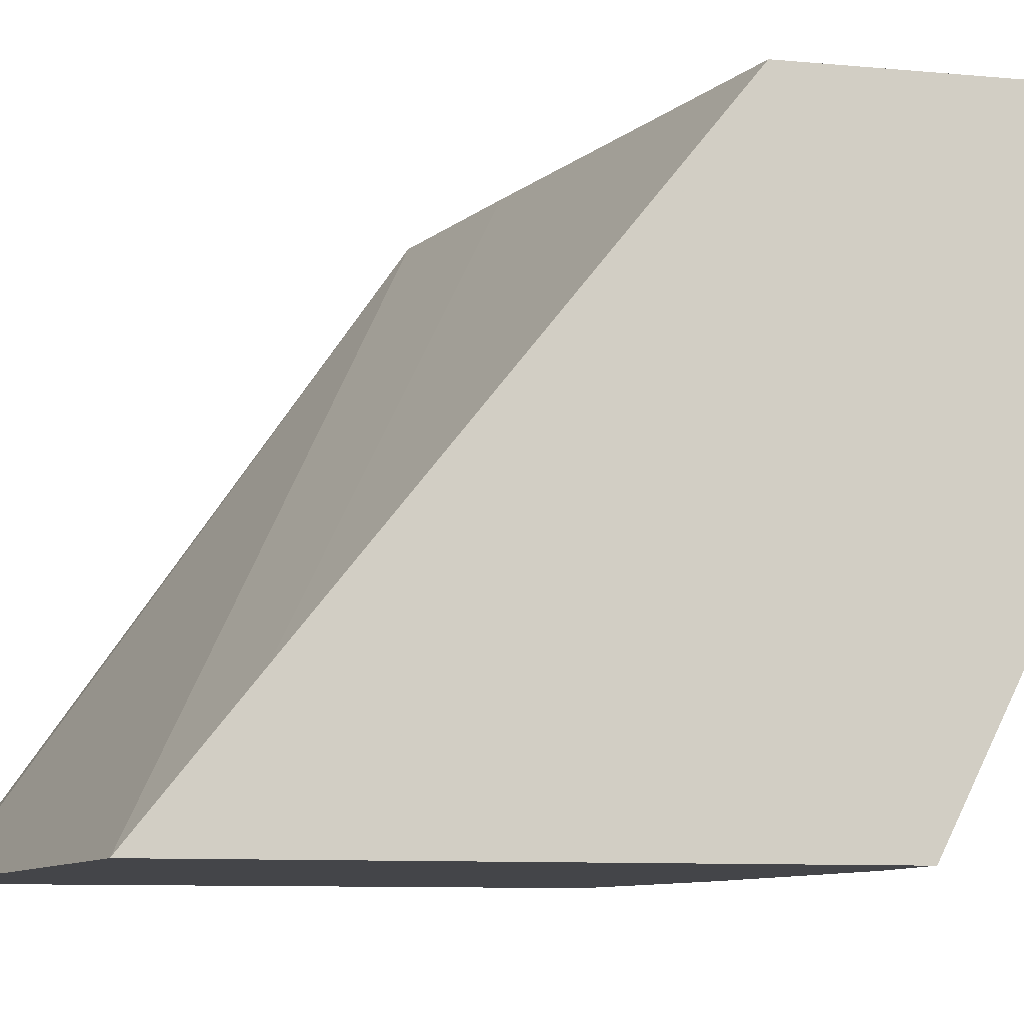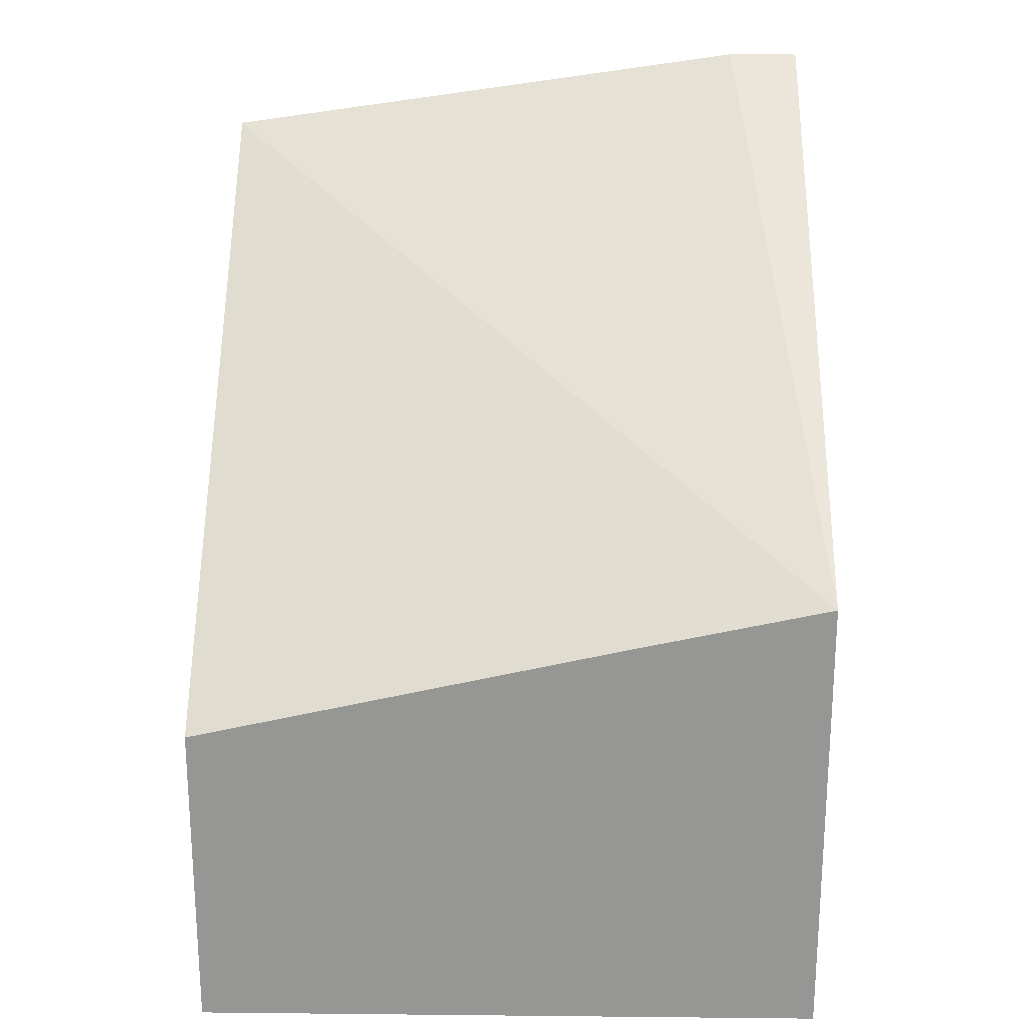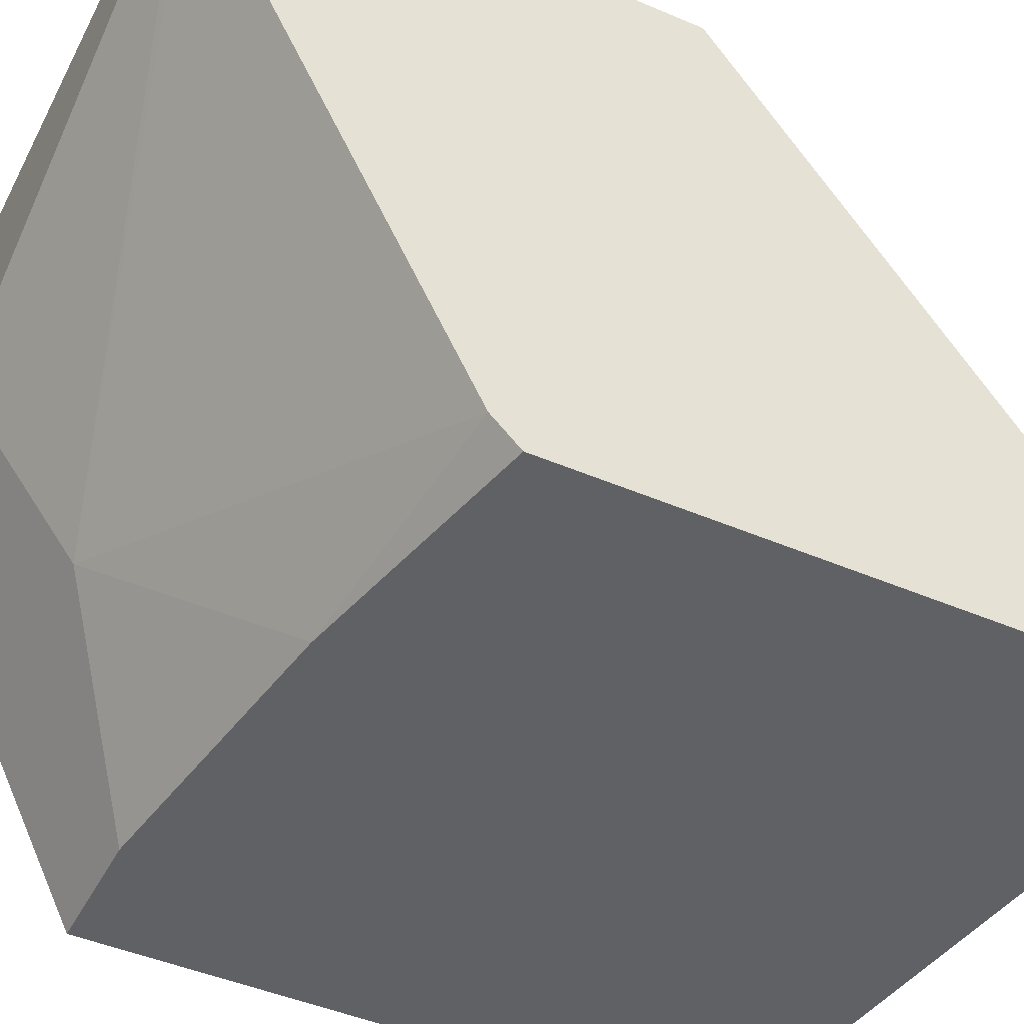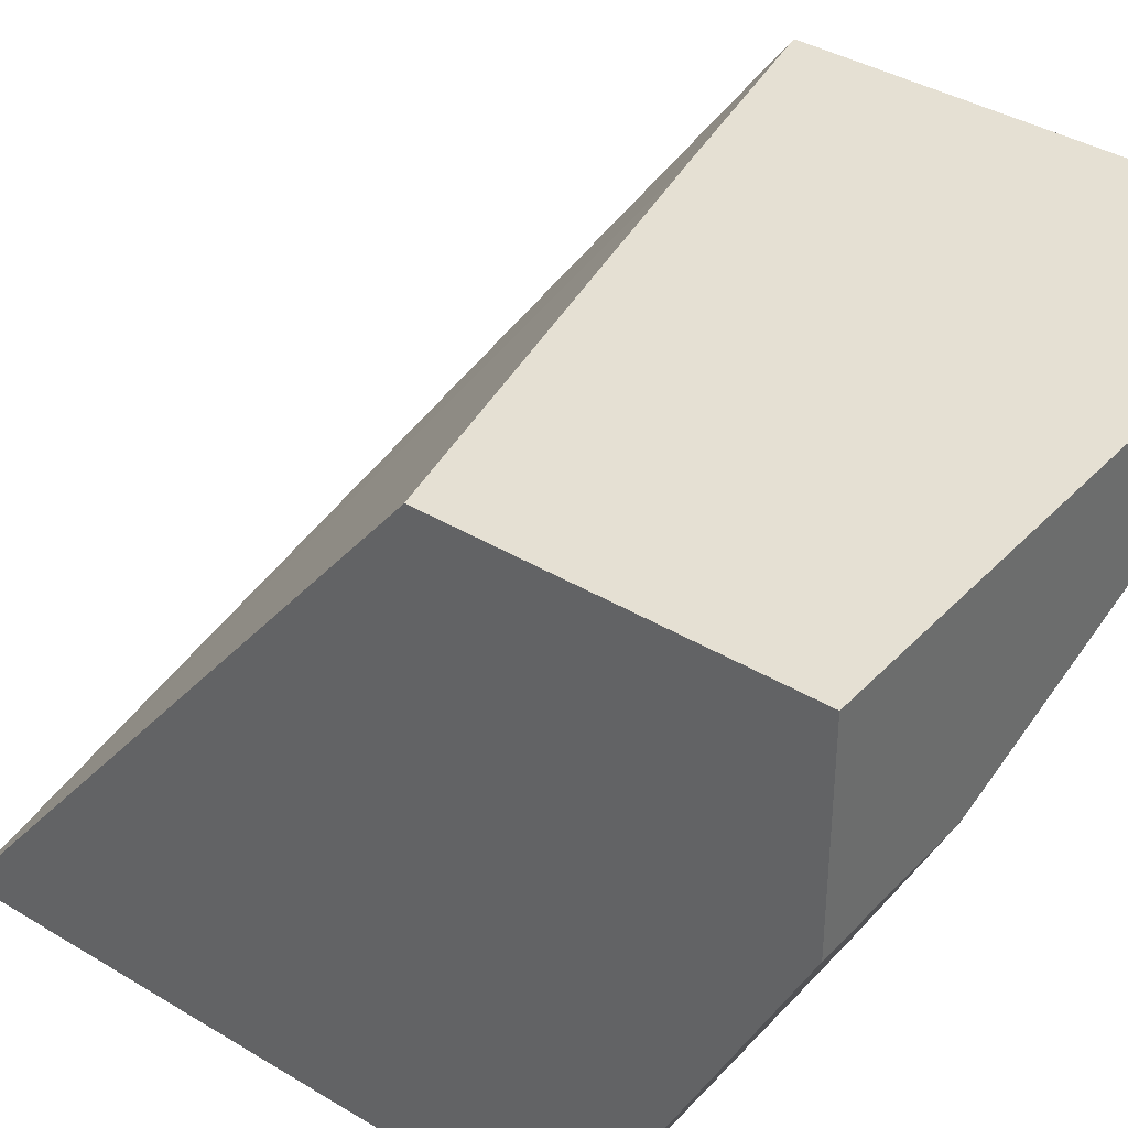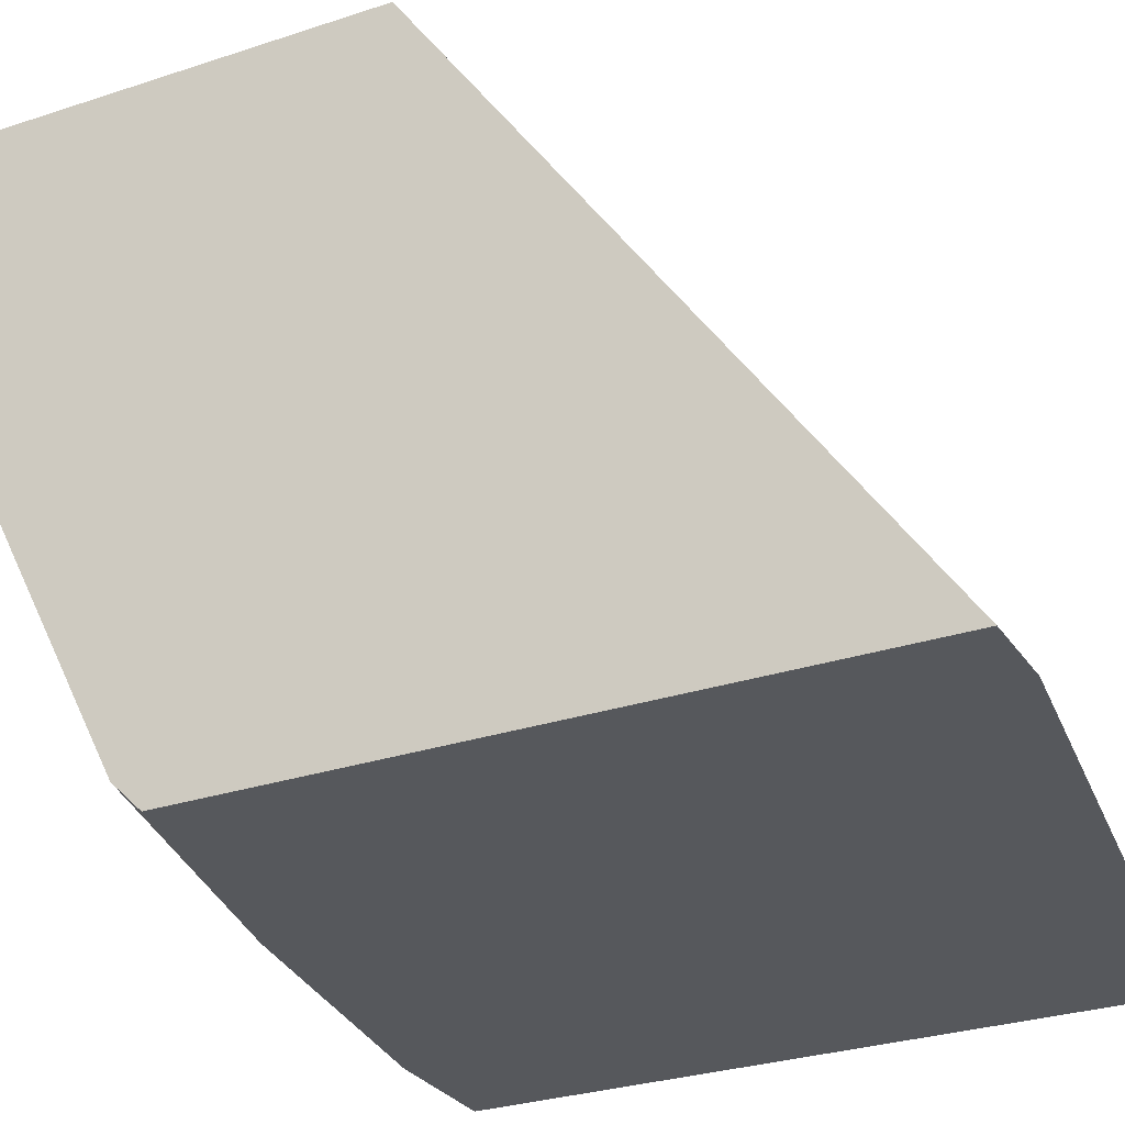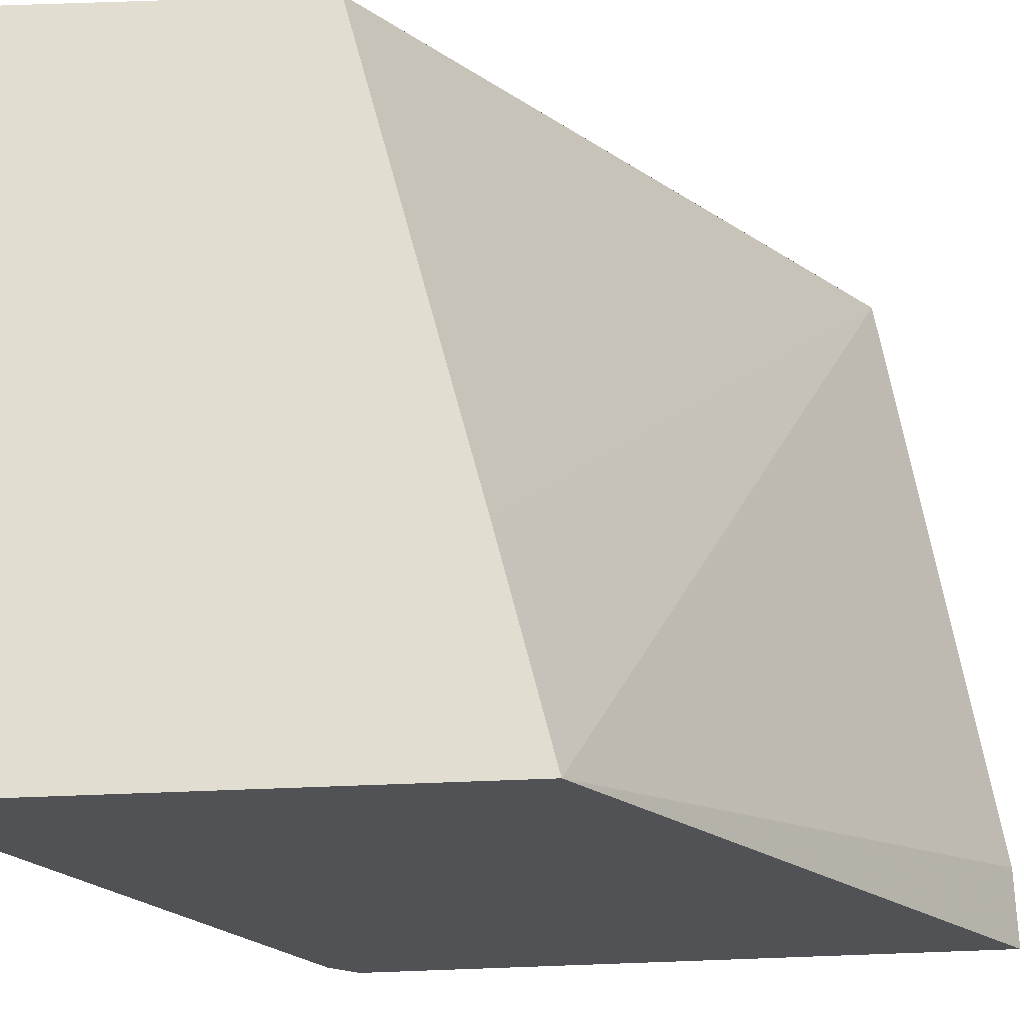
<metadata>
{"format":"obj","ext":"obj","renderer":"f3d","projection":"perspective","resolution":1024,"background":"white","views":[{"elev":-9.0,"azim":76.0,"up":"+Y"},{"elev":22.1,"azim":-179.0,"up":"+Z"},{"elev":-45.8,"azim":-116.2,"up":"+Y"},{"elev":38.0,"azim":127.6,"up":"+Y"},{"elev":-28.3,"azim":-63.2,"up":"+Y"},{"elev":68.7,"azim":-92.1,"up":"+Y"}]}
</metadata>
<code>
v -0.0005473 -0.5166 -0.1667
v -0.0005473 -0.4888 -0.1889
v -0.0917 -0.3917 -0.2458
v -0.1321 -0.3917 -0.2369
v -0.1167 -0.5166 -0.15
v -0.0005473 -0.5166 -0.2916
v -0.0005473 -0.3917 -0.2665
v -0.1321 -0.5166 -0.15
v -0.1321 -0.3917 -0.3333
v -0.02502 -0.5166 -0.2916
v -0.0005473 -0.4999 -0.3
v -0.0005473 -0.3917 -0.3333
v -0.1321 -0.5166 -0.2722
v -0.1321 -0.4 -0.3333
v -0.03334 -0.4999 -0.3
v -0.08332 -0.5166 -0.2833
v -0.0005473 -0.4777 -0.3111
v -0.0005473 -0.4333 -0.3333
v -0.1321 -0.511 -0.2777
v -0.03334 -0.4333 -0.3333
v -0.04445 -0.4777 -0.3111
v -0.1321 -0.4024 -0.3321
v -0.0005473 -0.4338 -0.333
v -0.1321 -0.4666 -0.3
f 4 19 13
f 11 15 21
f 4 13 8
f 6 10 15
f 6 15 11
f 9 12 18
f 9 18 20
f 10 16 15
f 11 21 17
f 18 23 20
f 14 20 21
f 14 21 22
f 15 16 21
f 16 19 21
f 17 21 23
f 19 24 21
f 20 23 21
f 21 24 22
f 4 24 19
f 13 19 16
f 4 22 24
f 9 20 14
f 4 9 14
f 4 14 22
f 1 3 4
f 1 4 5
f 1 5 8
f 1 8 13
f 1 13 16
f 1 16 10
f 1 10 6
f 1 6 11
f 1 11 17
f 1 2 3
f 1 23 18
f 1 18 12
f 1 12 7
f 1 7 2
f 2 7 3
f 3 7 12
f 3 12 9
f 3 9 4
f 4 8 5
f 1 17 23

</code>
